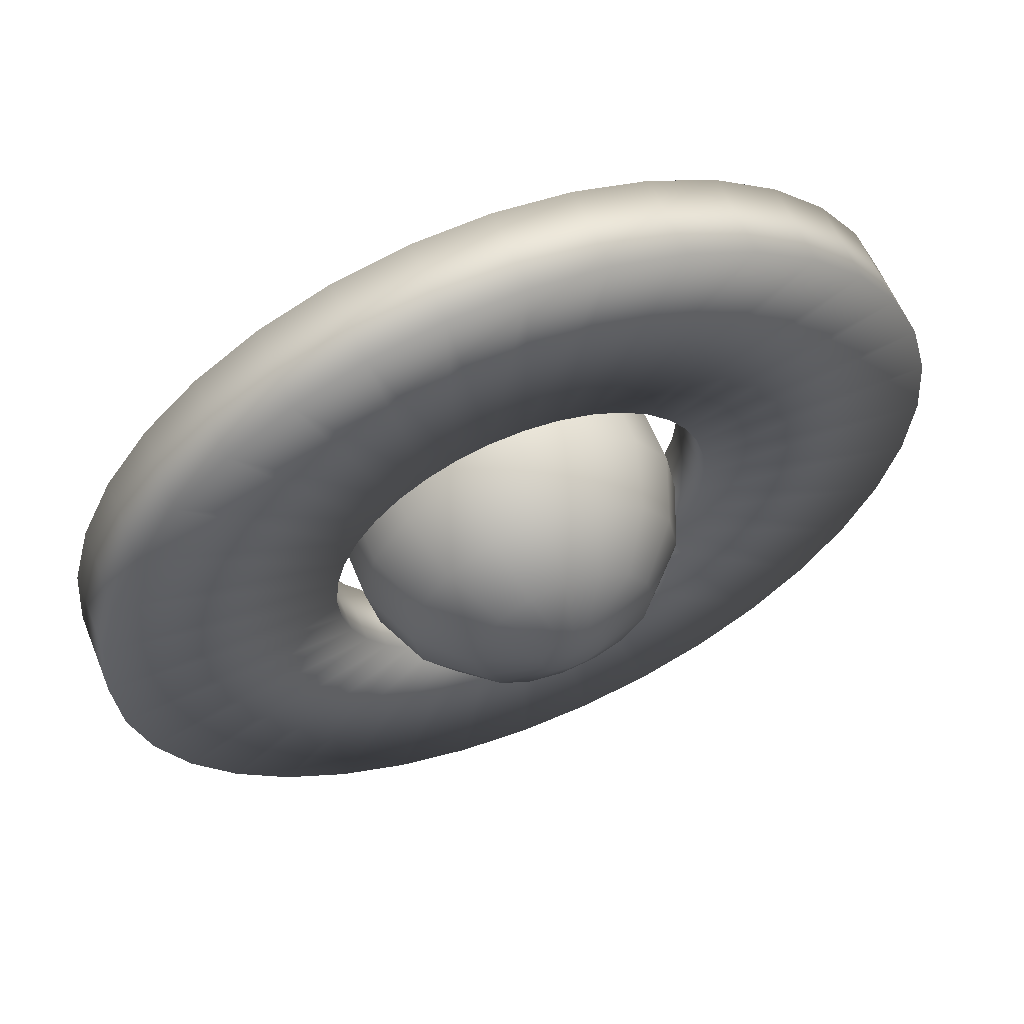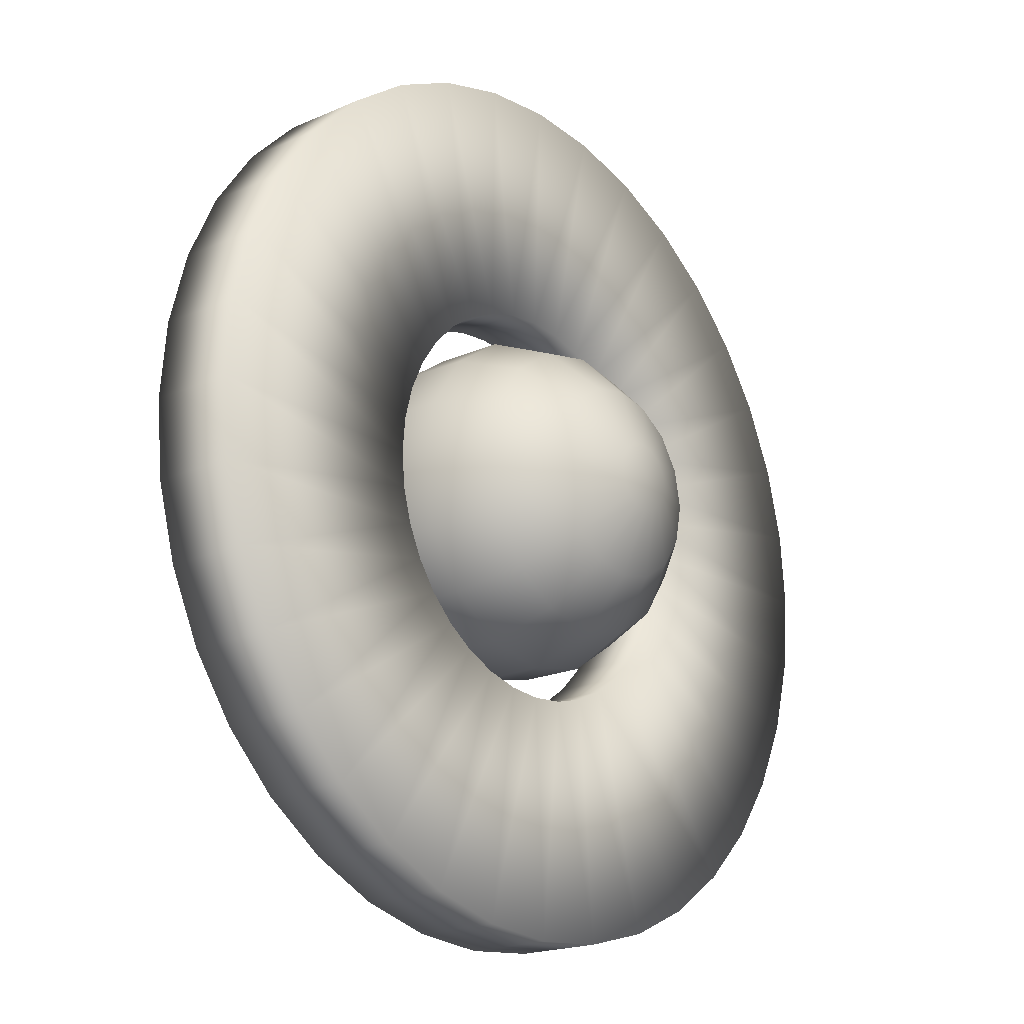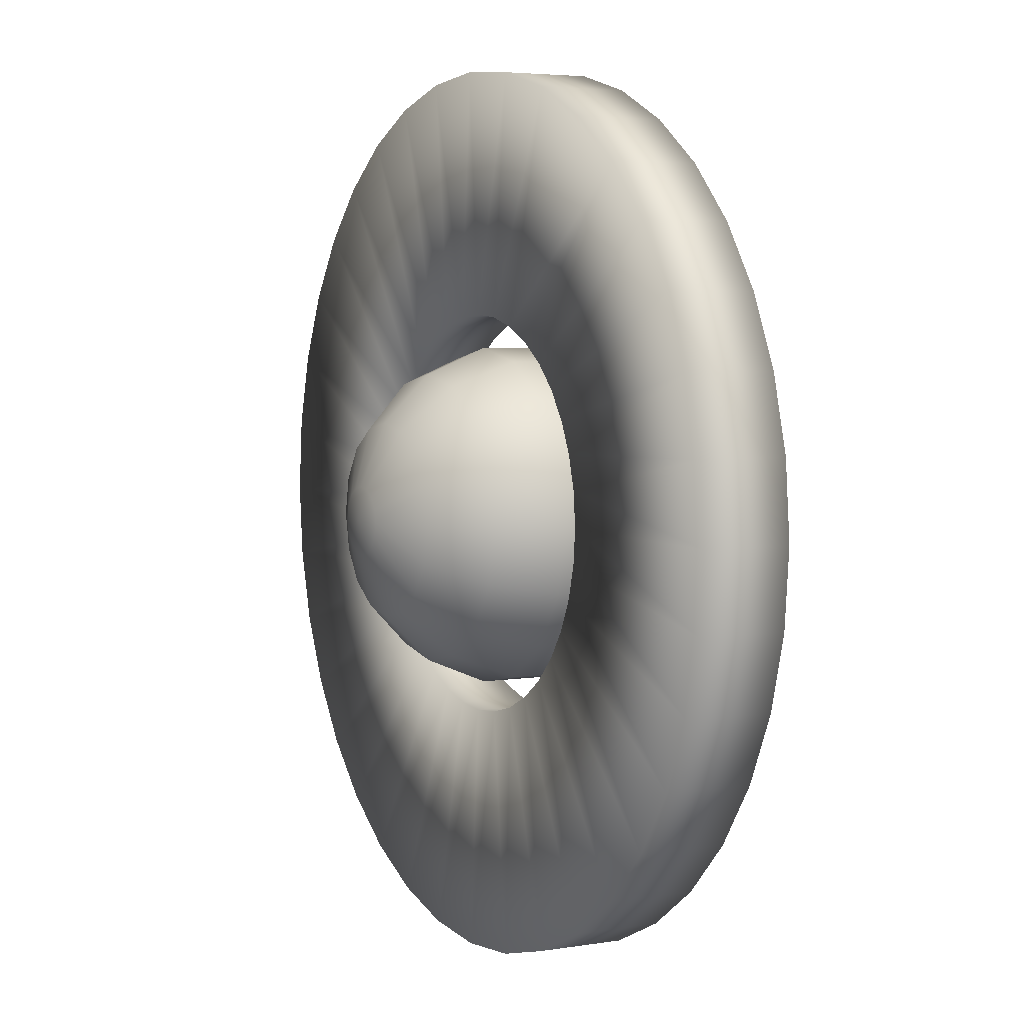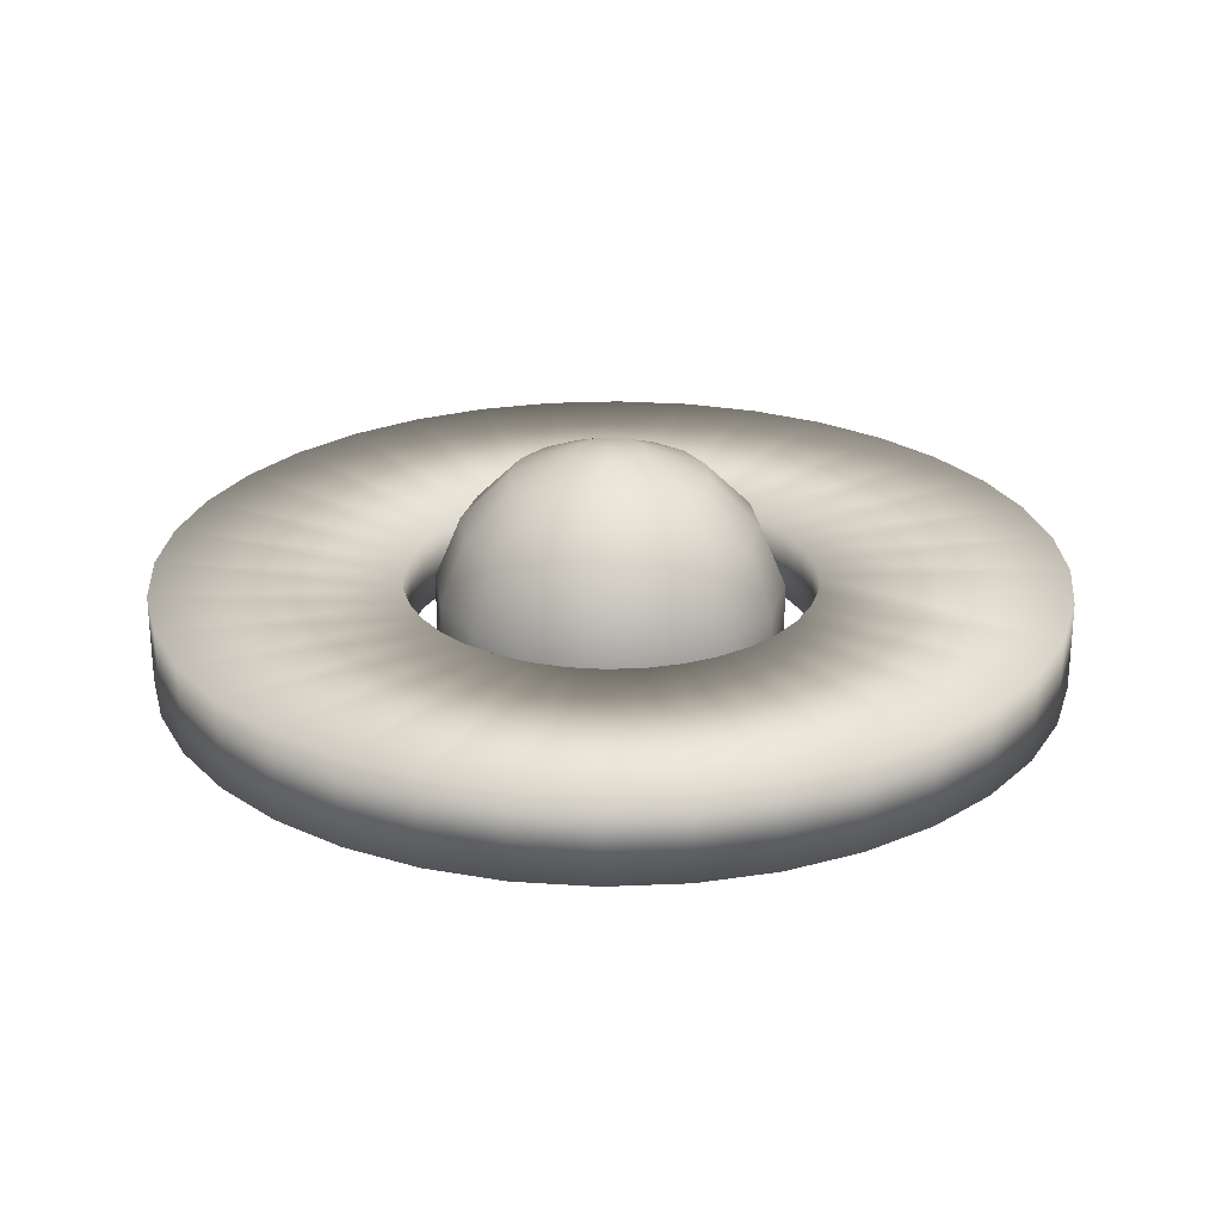
<metadata>
{"format":"obj","ext":"obj","renderer":"f3d","projection":"perspective","resolution":1024,"background":"white","views":[{"elev":59.7,"azim":-22.0,"up":"+Z"},{"elev":-19.3,"azim":-50.4,"up":"+Z"},{"elev":4.5,"azim":-117.8,"up":"+Z"},{"elev":25.7,"azim":-108.9,"up":"+Y"}]}
</metadata>
<code>
o Cube
v -0.2162 0.9236 -0.006368
v -0.5767 0.7743 -0.006368
v -0.8526 0.4984 -0.006368
v -1.002 0.138 -0.006368
v -1.002 -0.2522 -0.006368
v -0.8526 -0.6127 -0.006368
v -0.5767 -0.8886 -0.006368
v -0.2162 -1.038 -0.006368
v -0.2014 0.9236 -0.08103
v -0.5344 0.7743 -0.219
v -0.7893 0.4984 -0.3246
v -0.9273 0.138 -0.3817
v -0.9273 -0.2522 -0.3817
v -0.7893 -0.6127 -0.3246
v -0.5344 -0.8886 -0.219
v -0.2014 -1.038 -0.08103
v -0.1591 0.9236 -0.1443
v -0.414 0.7743 -0.3992
v -0.6091 0.4984 -0.5943
v -0.7147 0.138 -0.6999
v -0.7147 -0.2522 -0.6999
v -0.6091 -0.6127 -0.5943
v -0.414 -0.8886 -0.3992
v -0.1591 -1.038 -0.1443
v -0.0958 0.9236 -0.1866
v -0.2337 0.7743 -0.5196
v -0.3393 0.4984 -0.7745
v -0.3965 0.138 -0.9125
v -0.3965 -0.2522 -0.9125
v -0.3393 -0.6127 -0.7745
v -0.2337 -0.8886 -0.5196
v -0.0958 -1.038 -0.1866
v -0.02114 0.9236 -0.2015
v -0.02114 0.7743 -0.5619
v -0.02114 0.4984 -0.8378
v -0.02114 0.138 -0.9872
v -0.02114 -0.2522 -0.9872
v -0.02114 -0.6127 -0.8378
v -0.02114 -0.8886 -0.5619
v -0.02114 -1.038 -0.2015
v 0.05352 0.9236 -0.1866
v 0.1915 0.7743 -0.5196
v 0.297 0.4984 -0.7745
v 0.3542 0.138 -0.9125
v 0.3542 -0.2522 -0.9125
v 0.297 -0.6127 -0.7745
v 0.1915 -0.8886 -0.5196
v 0.05352 -1.038 -0.1866
v 0.1168 0.9236 -0.1443
v 0.3717 0.7743 -0.3992
v 0.5668 0.4984 -0.5943
v 0.6724 0.138 -0.6999
v 0.6724 -0.2522 -0.6999
v 0.5668 -0.6127 -0.5943
v 0.3717 -0.8886 -0.3992
v 0.1168 -1.038 -0.1443
v 0.1591 0.9236 -0.08103
v 0.4921 0.7743 -0.219
v 0.747 0.4984 -0.3246
v 0.885 0.138 -0.3817
v 0.885 -0.2522 -0.3817
v 0.747 -0.6127 -0.3246
v 0.4921 -0.8886 -0.219
v 0.1591 -1.038 -0.08103
v 0.1739 0.9236 -0.006368
v 0.5344 0.7743 -0.006368
v 0.8103 0.4984 -0.006368
v 0.9596 0.138 -0.006368
v 0.9596 -0.2522 -0.006368
v 0.8103 -0.6127 -0.006368
v 0.5344 -0.8886 -0.006368
v 0.1739 -1.038 -0.006368
v 0.1591 0.9236 0.06829
v 0.4921 0.7743 0.2062
v 0.747 0.4984 0.3118
v 0.885 0.138 0.369
v 0.885 -0.2522 0.369
v 0.747 -0.6127 0.3118
v 0.4921 -0.8886 0.2062
v 0.1591 -1.038 0.06829
v 0.1168 0.9236 0.1316
v 0.3717 0.7743 0.3865
v 0.5668 0.4984 0.5816
v 0.6724 0.138 0.6872
v 0.6724 -0.2522 0.6872
v 0.5668 -0.6127 0.5816
v 0.3717 -0.8886 0.3865
v 0.1168 -1.038 0.1316
v -0.02114 -1.057 -0.006368
v 0.05352 0.9236 0.1739
v 0.1915 0.7743 0.5069
v 0.297 0.4984 0.7618
v 0.3542 0.138 0.8998
v 0.3542 -0.2522 0.8998
v 0.297 -0.6127 0.7618
v 0.1915 -0.8886 0.5069
v 0.05352 -1.038 0.1739
v -0.02114 0.9236 0.1887
v -0.02114 0.7743 0.5492
v -0.02114 0.4984 0.8251
v -0.02114 0.138 0.9744
v -0.02114 -0.2522 0.9744
v -0.02114 -0.6127 0.8251
v -0.02114 -0.8886 0.5492
v -0.02114 -1.038 0.1887
v -0.0958 0.9236 0.1739
v -0.2337 0.7743 0.5069
v -0.3393 0.4984 0.7618
v -0.3965 0.138 0.8998
v -0.3965 -0.2522 0.8998
v -0.3393 -0.6127 0.7618
v -0.2337 -0.8886 0.5069
v -0.0958 -1.038 0.1739
v -0.1591 0.9236 0.1316
v -0.414 0.7743 0.3865
v -0.6091 0.4984 0.5816
v -0.7147 0.138 0.6872
v -0.7147 -0.2522 0.6872
v -0.6091 -0.6127 0.5816
v -0.414 -0.8886 0.3865
v -0.1591 -1.038 0.1316
v -0.02114 0.9429 -0.006368
v -0.2014 0.9236 0.06829
v -0.5344 0.7743 0.2062
v -0.7893 0.4984 0.3118
v -0.9273 0.138 0.369
v -0.9273 -0.2522 0.369
v -0.7893 -0.6127 0.3118
v -0.5344 -0.8886 0.2062
v -0.2014 -1.038 0.06829
v -0.005586 -0.2873 -2.551
v -0.4497 -0.2873 -2.513
v -0.8804 -0.2873 -2.397
v -1.284 -0.2873 -2.209
v -1.65 -0.2873 -1.953
v -1.965 -0.2873 -1.638
v -2.221 -0.2873 -1.273
v -2.409 -0.2873 -0.8684
v -2.524 -0.2873 -0.4378
v -2.563 -0.2873 0.006358
v -2.524 -0.2873 0.4505
v -2.409 -0.2873 0.8812
v -2.221 -0.2873 1.285
v -1.965 -0.2873 1.65
v -1.65 -0.2873 1.966
v -1.284 -0.2873 2.221
v -0.8804 -0.2873 2.41
v -0.4497 -0.2873 2.525
v -0.005587 -0.2873 2.564
v 0.4386 -0.2873 2.525
v 0.8692 -0.2873 2.41
v 1.273 -0.2873 2.221
v 1.639 -0.2873 1.966
v 1.954 -0.2873 1.65
v 2.21 -0.2873 1.285
v 2.398 -0.2873 0.8812
v 2.513 -0.2873 0.4505
v 2.552 -0.2873 0.00636
v 2.513 -0.2873 -0.4378
v 2.398 -0.2873 -0.8684
v 2.21 -0.2873 -1.273
v 1.954 -0.2873 -1.638
v 1.639 -0.2873 -1.953
v 1.273 -0.2873 -2.209
v 0.8692 -0.2873 -2.397
v 0.4386 -0.2873 -2.513
v -0.005586 0.2191 -2.551
v -0.4497 0.2191 -2.513
v -0.8804 0.2191 -2.397
v -1.284 0.2191 -2.209
v -1.65 0.2191 -1.953
v -1.965 0.2191 -1.638
v -2.221 0.2191 -1.273
v -2.409 0.2191 -0.8684
v -2.524 0.2191 -0.4378
v -2.563 0.2191 0.006358
v -2.524 0.2191 0.4505
v -2.409 0.2191 0.8812
v -2.221 0.2191 1.285
v -1.965 0.2191 1.65
v -1.65 0.2191 1.966
v -1.284 0.2191 2.221
v -0.8804 0.2191 2.41
v -0.4497 0.2191 2.525
v -0.005587 0.2191 2.564
v 0.4386 0.2191 2.525
v 0.8692 0.2191 2.41
v 1.273 0.2191 2.221
v 1.639 0.2191 1.966
v 1.954 0.2191 1.65
v 2.21 0.2191 1.285
v 2.398 0.2191 0.8812
v 2.513 0.2191 0.4505
v 2.552 0.2191 0.00636
v 2.513 0.2191 -0.4378
v 2.398 0.2191 -0.8684
v 2.21 0.2191 -1.273
v 1.954 0.2191 -1.638
v 1.639 0.2191 -1.953
v 1.273 0.2191 -2.209
v 0.8692 0.2191 -2.397
v 0.4386 0.2191 -2.513
v -0.005586 0.1674 -1.157
v -0.2076 0.1674 -1.139
v -0.4034 0.1674 -1.087
v -0.5871 0.1674 -1.001
v -0.7532 0.1674 -0.8846
v -0.8966 0.1674 -0.7413
v -1.013 0.1674 -0.5752
v -1.099 0.1674 -0.3914
v -1.151 0.1674 -0.1956
v -1.169 0.1674 0.006358
v -1.151 0.1674 0.2083
v -1.099 0.1674 0.4042
v -1.013 0.1674 0.5879
v -0.8966 0.1674 0.754
v -0.7532 0.1674 0.8973
v -0.5871 0.1674 1.014
v -0.4034 0.1674 1.099
v -0.2076 0.1674 1.152
v -0.005586 0.1674 1.169
v 0.1964 0.1674 1.152
v 0.3922 0.1674 1.099
v 0.576 0.1674 1.014
v 0.742 0.1674 0.8973
v 0.8854 0.1674 0.754
v 1.002 0.1674 0.5879
v 1.087 0.1674 0.4042
v 1.14 0.1674 0.2083
v 1.157 0.1674 0.006359
v 1.14 0.1674 -0.1956
v 1.087 0.1674 -0.3914
v 1.002 0.1674 -0.5752
v 0.8854 0.1674 -0.7413
v 0.742 0.1674 -0.8846
v 0.576 0.1674 -1.001
v 0.3922 0.1674 -1.087
v 0.1964 0.1674 -1.139
v -0.005586 -0.2356 -1.157
v -0.2076 -0.2356 -1.139
v -0.4034 -0.2356 -1.087
v -0.5871 -0.2356 -1.001
v -0.7532 -0.2356 -0.8846
v -0.8966 -0.2356 -0.7413
v -1.013 -0.2356 -0.5752
v -1.099 -0.2356 -0.3914
v -1.151 -0.2356 -0.1956
v -1.169 -0.2356 0.006358
v -1.151 -0.2356 0.2083
v -1.099 -0.2356 0.4042
v -1.013 -0.2356 0.5879
v -0.8966 -0.2356 0.754
v -0.7532 -0.2356 0.8973
v -0.5871 -0.2356 1.014
v -0.4034 -0.2356 1.099
v -0.2076 -0.2356 1.152
v -0.005586 -0.2356 1.169
v 0.1964 -0.2356 1.152
v 0.3922 -0.2356 1.099
v 0.576 -0.2356 1.014
v 0.742 -0.2356 0.8973
v 0.8854 -0.2356 0.754
v 1.002 -0.2356 0.5879
v 1.087 -0.2356 0.4042
v 1.14 -0.2356 0.2083
v 1.157 -0.2356 0.006359
v 1.14 -0.2356 -0.1956
v 1.087 -0.2356 -0.3914
v 1.002 -0.2356 -0.5752
v 0.8854 -0.2356 -0.7413
v 0.742 -0.2356 -0.8846
v 0.576 -0.2356 -1.001
v 0.3922 -0.2356 -1.087
v 0.1964 -0.2356 -1.139
f 190 189 153
f 190 153 154
f 154 155 191
f 154 191 190
f 192 191 155
f 192 155 156
f 193 192 156
f 193 156 157
f 264 265 157
f 264 157 156
f 194 193 157
f 194 157 158
f 265 266 158
f 265 158 157
f 195 194 158
f 195 158 159
f 266 267 159
f 266 159 158
f 196 195 159
f 196 159 160
f 267 268 160
f 267 160 159
f 197 196 160
f 197 160 161
f 268 269 161
f 268 161 160
f 198 197 161
f 198 161 162
f 269 270 162
f 269 162 161
f 199 198 162
f 199 162 163
f 270 271 163
f 270 163 162
f 191 192 228
f 191 228 227
f 192 193 229
f 192 229 228
f 193 194 230
f 193 230 229
f 194 195 231
f 194 231 230
f 195 196 232
f 195 232 231
f 196 197 233
f 196 233 232
f 197 198 234
f 197 234 233
f 236 235 199
f 236 199 200
f 228 229 265
f 228 265 264
f 229 230 266
f 229 266 265
f 230 231 267
f 230 267 266
f 231 232 268
f 231 268 267
f 232 233 269
f 232 269 268
f 233 234 270
f 233 270 269
f 234 235 271
f 234 271 270
f 154 153 261
f 154 261 262
f 182 181 145
f 182 145 146
f 146 147 183
f 146 183 182
f 184 183 147
f 184 147 148
f 255 256 148
f 255 148 147
f 185 184 148
f 185 148 149
f 256 257 149
f 256 149 148
f 186 185 149
f 186 149 150
f 257 258 150
f 257 150 149
f 187 186 150
f 187 150 151
f 258 259 151
f 258 151 150
f 188 187 151
f 188 151 152
f 259 260 152
f 259 152 151
f 189 188 152
f 189 152 153
f 183 184 220
f 183 220 219
f 184 185 221
f 184 221 220
f 185 186 222
f 185 222 221
f 186 187 223
f 186 223 222
f 187 188 224
f 187 224 223
f 188 189 225
f 188 225 224
f 219 220 256
f 219 256 255
f 220 221 257
f 220 257 256
f 221 222 258
f 221 258 257
f 222 223 259
f 222 259 258
f 223 224 260
f 223 260 259
f 226 225 189
f 226 189 190
f 227 226 190
f 227 190 191
f 171 170 134
f 171 134 135
f 135 136 172
f 135 172 171
f 173 172 136
f 173 136 137
f 174 173 137
f 174 137 138
f 245 246 138
f 245 138 137
f 175 174 138
f 175 138 139
f 246 247 139
f 246 139 138
f 176 175 139
f 176 139 140
f 247 248 140
f 247 140 139
f 177 176 140
f 177 140 141
f 248 249 141
f 248 141 140
f 178 177 141
f 178 141 142
f 249 250 142
f 249 142 141
f 172 173 209
f 172 209 208
f 173 174 210
f 173 210 209
f 174 175 211
f 174 211 210
f 175 176 212
f 175 212 211
f 176 177 213
f 176 213 212
f 177 178 214
f 177 214 213
f 209 210 246
f 209 246 245
f 210 211 247
f 210 247 246
f 211 212 248
f 211 248 247
f 212 213 249
f 212 249 248
f 213 214 250
f 213 250 249
f 147 146 254
f 147 254 255
f 180 179 143
f 180 143 144
f 251 252 144
f 251 144 143
f 181 180 144
f 181 144 145
f 252 253 145
f 252 145 144
f 146 145 253
f 146 253 254
f 179 180 216
f 179 216 215
f 180 181 217
f 180 217 216
f 181 218 217
f 181 219 218
f 181 183 219
f 181 182 183
f 215 216 252
f 215 252 251
f 216 217 253
f 216 253 252
f 217 218 254
f 217 254 253
f 153 152 260
f 153 260 261
f 178 179 215
f 178 215 214
f 142 143 179
f 142 179 178
f 168 167 131
f 168 131 132
f 239 240 132
f 239 132 131
f 169 168 132
f 169 132 133
f 240 241 133
f 240 133 132
f 170 169 133
f 170 133 134
f 241 242 134
f 241 134 133
f 135 134 242
f 135 242 243
f 201 200 164
f 201 164 165
f 165 166 202
f 165 202 201
f 167 202 166
f 167 166 131
f 274 239 131
f 274 131 166
f 167 168 204
f 167 204 203
f 168 169 205
f 168 205 204
f 169 170 206
f 169 206 205
f 207 206 170
f 207 170 171
f 171 172 208
f 171 208 207
f 201 202 238
f 201 238 237
f 202 167 203
f 202 203 238
f 203 204 240
f 203 240 239
f 204 205 241
f 204 241 240
f 205 206 242
f 205 242 241
f 206 207 243
f 206 243 242
f 238 203 239
f 238 239 274
f 237 236 200
f 237 200 201
f 235 234 198
f 235 198 199
f 164 200 199
f 164 199 163
f 136 135 243
f 136 243 244
f 244 245 137
f 244 137 136
f 262 263 155
f 262 155 154
f 156 155 263
f 156 263 264
f 143 142 250
f 143 250 251
f 272 164 163
f 272 163 271
f 272 273 165
f 272 165 164
f 166 165 273
f 166 273 274
f 236 272 271
f 236 271 235
f 273 272 236
f 273 236 237
f 274 273 237
f 274 237 238
f 244 243 207
f 244 207 208
f 245 244 208
f 245 208 209
f 251 250 214
f 251 214 215
f 255 254 218
f 255 218 219
f 261 260 224
f 261 224 225
f 262 261 225
f 262 225 226
f 263 262 226
f 263 226 227
f 264 263 227
f 264 227 228
f 14 6 5
f 14 5 13
f 11 3 2
f 11 2 10
f 15 7 6
f 15 6 14
f 12 4 3
f 12 3 11
f 16 8 7
f 16 7 15
f 13 5 4
f 13 4 12
f 1 9 10
f 1 10 2
f 89 8 16
f 27 19 18
f 27 18 26
f 28 20 19
f 28 19 27
f 7 8 130
f 7 130 129
f 122 17 9
f 37 29 28
f 37 28 36
f 31 23 22
f 31 22 30
f 30 22 21
f 30 21 29
f 35 27 26
f 35 26 34
f 36 28 27
f 36 27 35
f 122 25 17
f 89 16 24
f 34 26 25
f 34 25 33
f 39 31 30
f 39 30 38
f 38 30 29
f 38 29 37
f 45 37 36
f 45 36 44
f 89 24 32
f 42 34 33
f 42 33 41
f 43 35 34
f 43 34 42
f 44 36 35
f 44 35 43
f 122 33 25
f 46 38 37
f 46 37 45
f 53 45 44
f 53 44 52
f 47 39 38
f 47 38 46
f 50 42 41
f 50 41 49
f 51 43 42
f 51 42 50
f 52 44 43
f 52 43 51
f 122 41 33
f 89 32 40
f 61 53 52
f 61 52 60
f 55 47 46
f 55 46 54
f 54 46 45
f 54 45 53
f 58 50 49
f 58 49 57
f 59 51 50
f 59 50 58
f 60 52 51
f 60 51 59
f 122 49 41
f 56 48 47
f 56 47 55
f 89 40 48
f 63 55 54
f 63 54 62
f 69 61 60
f 69 60 68
f 67 59 58
f 67 58 66
f 89 48 56
f 68 60 59
f 68 59 67
f 122 57 49
f 66 58 57
f 66 57 65
f 62 54 53
f 62 53 61
f 70 62 61
f 70 61 69
f 77 69 68
f 77 68 76
f 74 66 65
f 74 65 73
f 75 67 66
f 75 66 74
f 89 56 64
f 71 63 62
f 71 62 70
f 76 68 67
f 76 67 75
f 122 65 57
f 78 70 69
f 78 69 77
f 85 77 76
f 85 76 84
f 79 71 70
f 79 70 78
f 83 75 74
f 83 74 82
f 84 76 75
f 84 75 83
f 122 73 65
f 82 74 73
f 82 73 81
f 80 72 71
f 80 71 79
f 89 64 72
f 87 79 78
f 87 78 86
f 86 78 77
f 86 77 85
f 94 85 84
f 94 84 93
f 92 83 82
f 92 82 91
f 89 72 80
f 93 84 83
f 93 83 92
f 122 81 73
f 91 82 81
f 91 81 90
f 95 86 85
f 95 85 94
f 102 94 93
f 102 93 101
f 96 87 86
f 96 86 95
f 89 80 88
f 99 91 90
f 99 90 98
f 100 92 91
f 100 91 99
f 101 93 92
f 101 92 100
f 122 90 81
f 103 95 94
f 103 94 102
f 110 102 101
f 110 101 109
f 104 96 95
f 104 95 103
f 107 99 98
f 107 98 106
f 108 100 99
f 108 99 107
f 109 101 100
f 109 100 108
f 122 98 90
f 89 88 97
f 118 110 109
f 118 109 117
f 112 104 103
f 112 103 111
f 111 103 102
f 111 102 110
f 116 108 107
f 116 107 115
f 117 109 108
f 117 108 116
f 122 106 98
f 89 97 105
f 115 107 106
f 115 106 114
f 120 112 111
f 120 111 119
f 119 111 110
f 119 110 118
f 127 118 117
f 127 117 126
f 89 105 113
f 124 115 114
f 124 114 123
f 125 116 115
f 125 115 124
f 126 117 116
f 126 116 125
f 122 114 106
f 128 119 118
f 128 118 127
f 89 113 121
f 129 120 119
f 129 119 128
f 114 122 123
f 122 1 123
f 89 121 130
f 89 130 8
f 6 7 129
f 6 129 128
f 32 24 23
f 32 23 31
f 40 32 31
f 40 31 39
f 48 40 39
f 48 39 47
f 64 56 55
f 64 55 63
f 72 64 63
f 72 63 71
f 88 80 79
f 88 79 87
f 97 88 87
f 97 87 96
f 105 97 96
f 105 96 104
f 113 105 104
f 113 104 112
f 121 113 112
f 121 112 120
f 130 121 120
f 130 120 129
f 3 4 126
f 3 126 125
f 4 5 127
f 4 127 126
f 23 15 14
f 23 14 22
f 20 12 11
f 20 11 19
f 24 16 15
f 24 15 23
f 21 13 12
f 21 12 20
f 18 10 9
f 18 9 17
f 26 18 17
f 26 17 25
f 22 14 13
f 22 13 21
f 29 21 20
f 29 20 28
f 2 3 125
f 2 125 124
f 19 11 10
f 19 10 18
f 1 2 124
f 1 124 123
f 9 1 122
f 5 6 128
f 5 128 127

</code>
